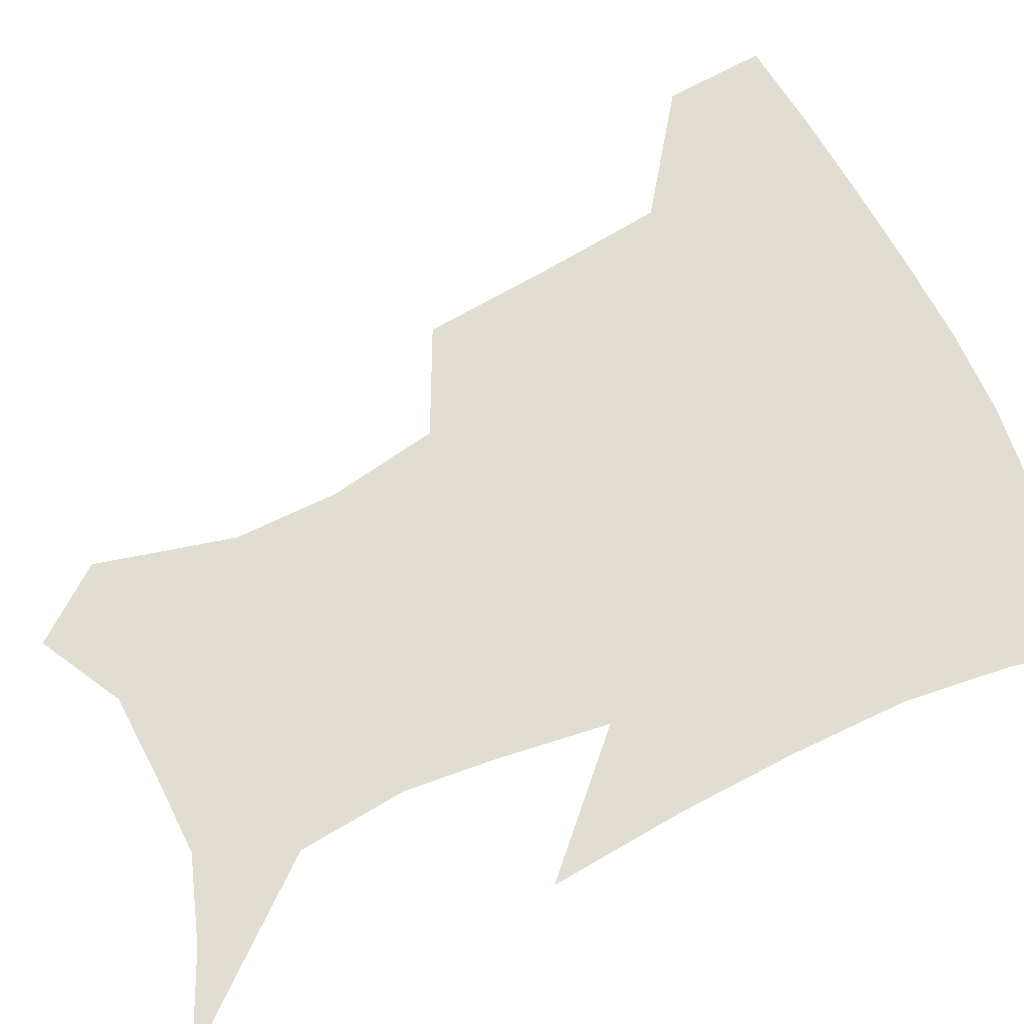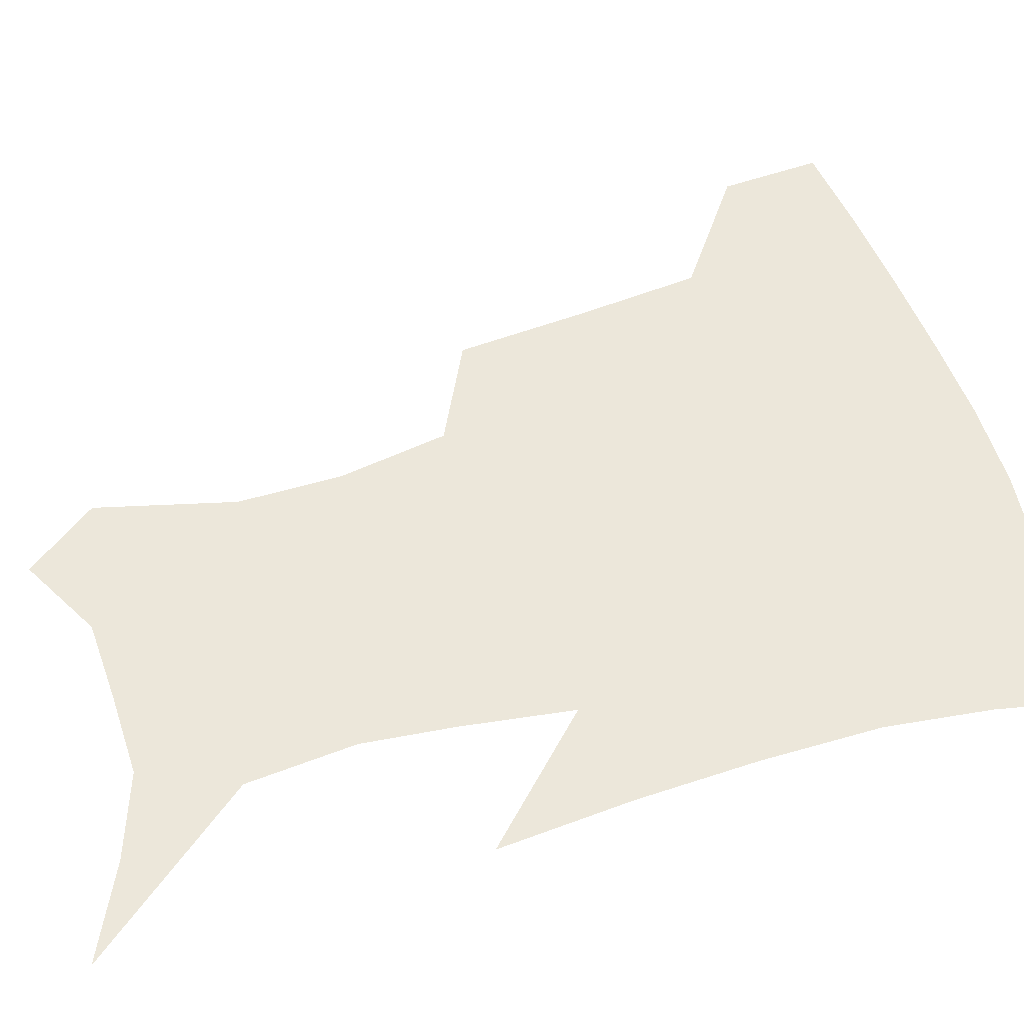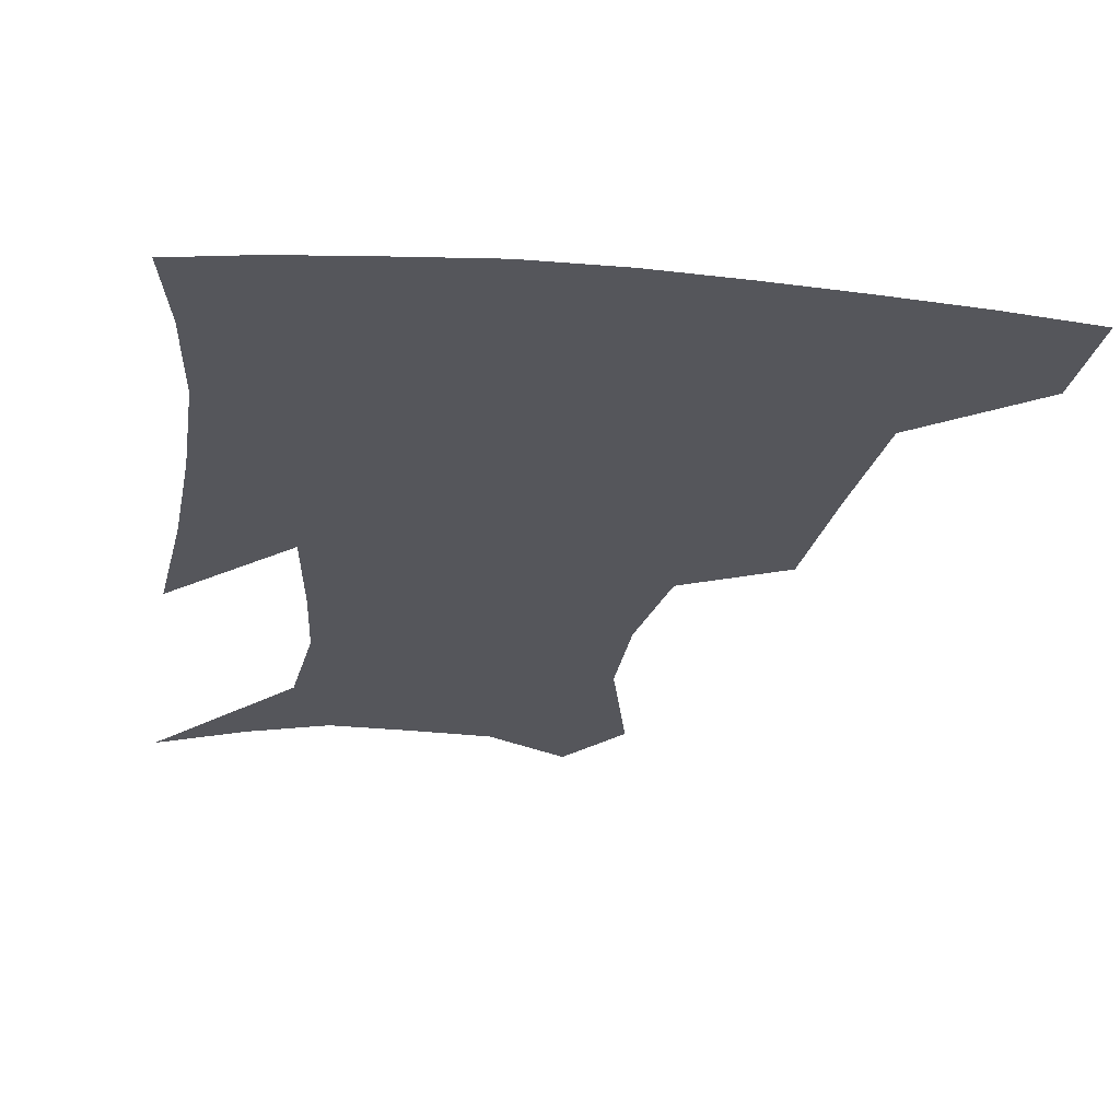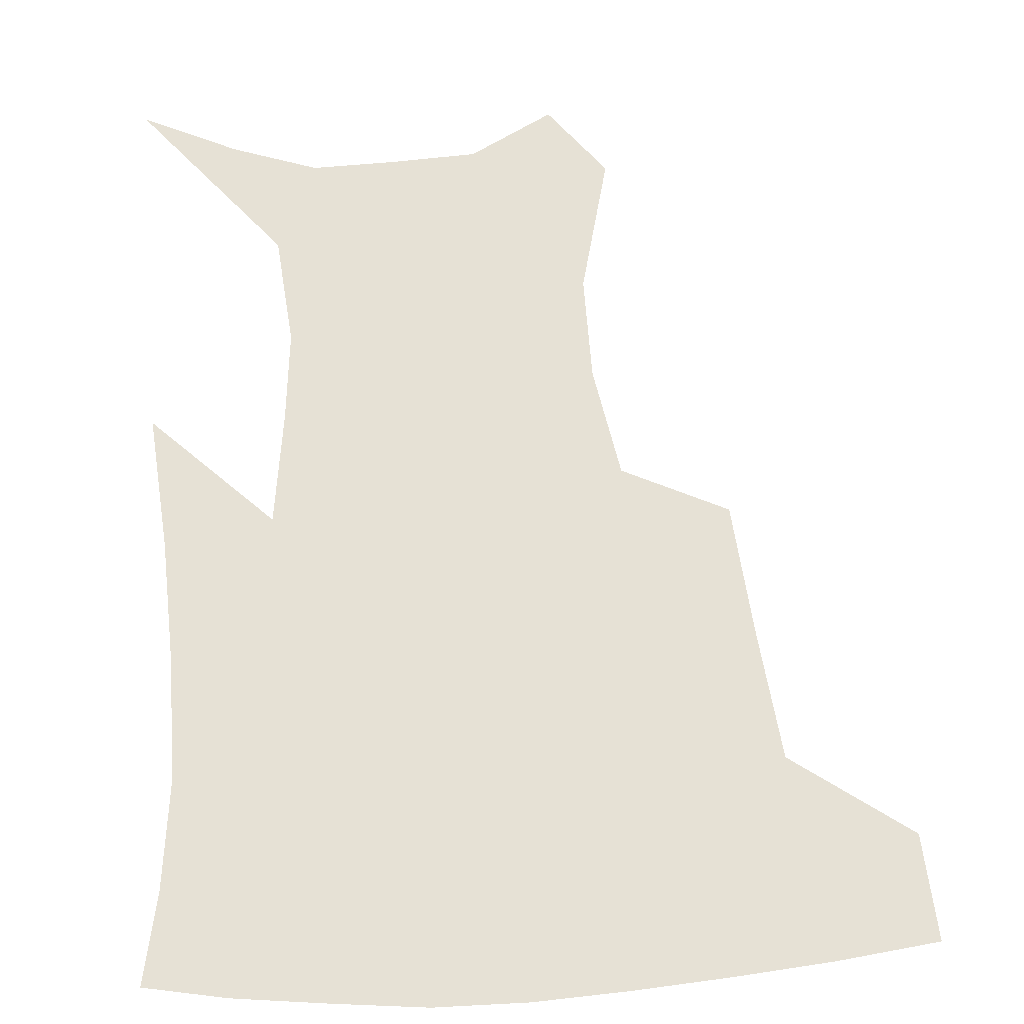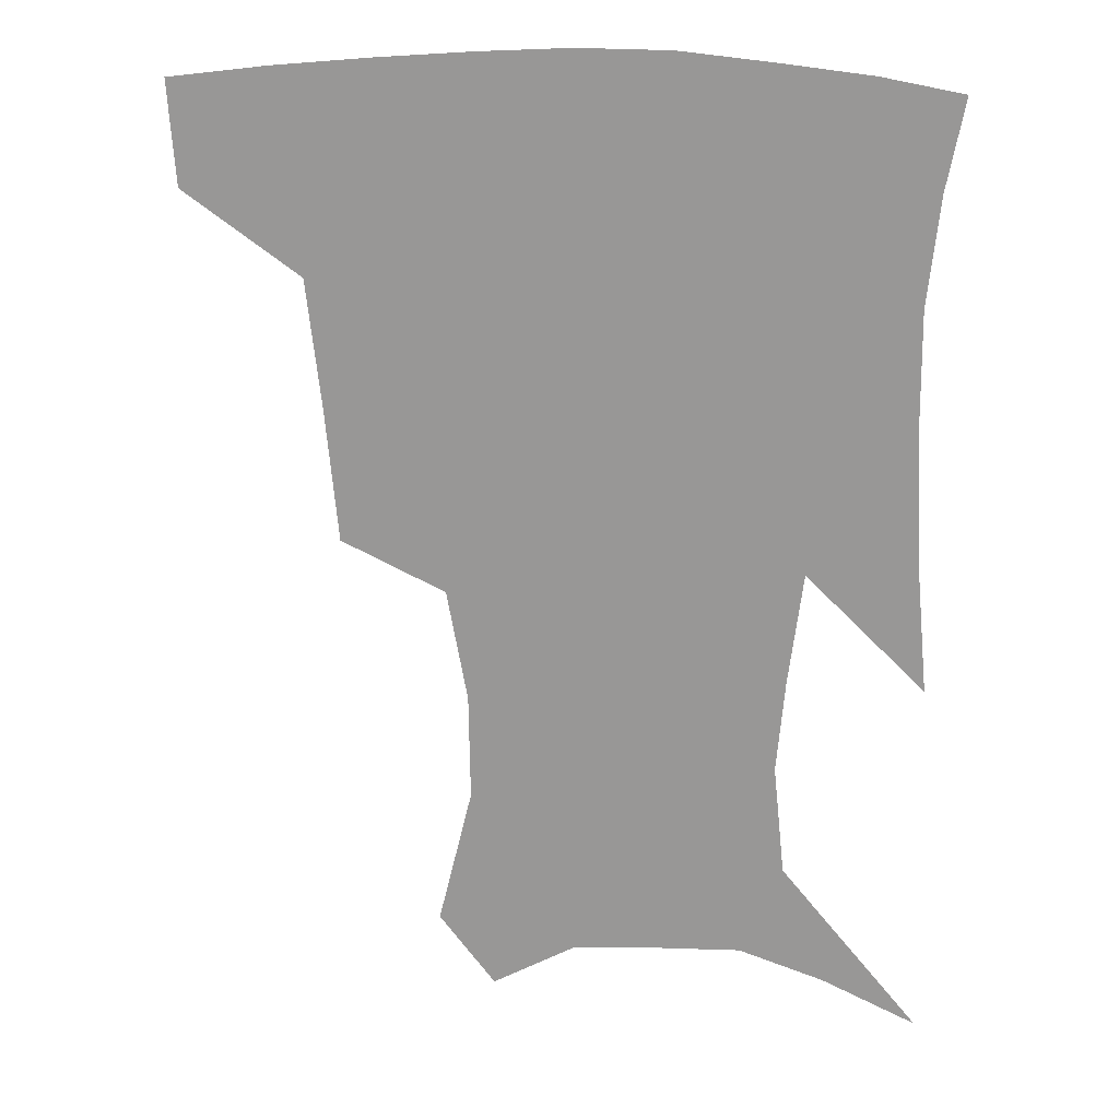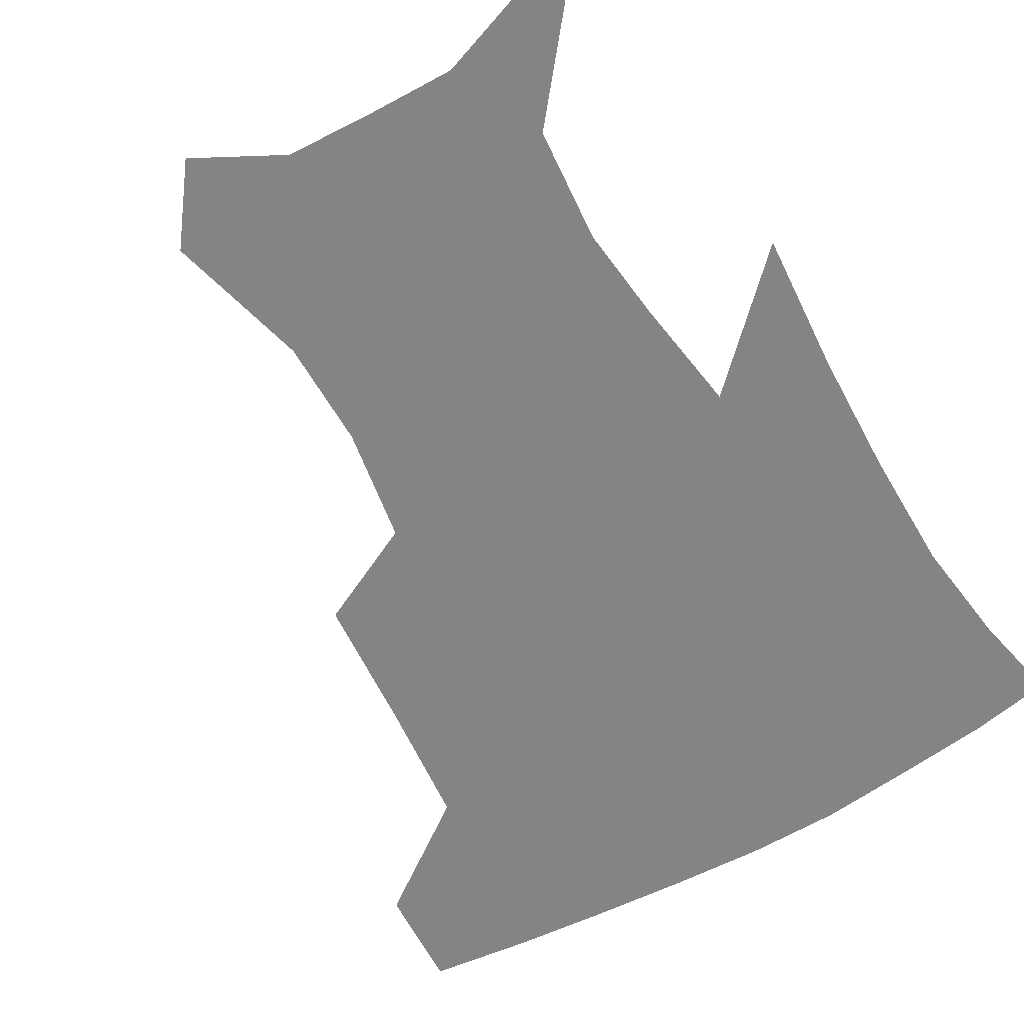
<metadata>
{"format":"obj","ext":"obj","renderer":"f3d","projection":"perspective","resolution":1024,"background":"white","views":[{"elev":68.9,"azim":65.1,"up":"+Z"},{"elev":53.8,"azim":73.4,"up":"+Z"},{"elev":-26.3,"azim":172.1,"up":"+Z"},{"elev":64.6,"azim":176.5,"up":"+Z"},{"elev":20.5,"azim":6.6,"up":"+Y"},{"elev":-61.4,"azim":30.8,"up":"+Z"}]}
</metadata>
<code>
v 457 384 0
v 454.7 416 0
v 501.3 277.3 0
v 497.4 319 0
v 492.9 358.4 0
v 488.8 390.1 0
v 485 419.8 0
v 529.7 150.5 0
v 540.2 194 0
v 539.7 227 0
v 533.4 261.9 0
v 527.1 298.4 0
v 524 334.8 0
v 520.8 365.2 0
v 517.5 393.6 0
v 514.6 422.6 0
v 547 127.9 0
v 558.6 177 0
v 560 208.2 0
v 558.6 245.1 0
v 554.2 275.5 0
v 551.8 311.6 0
v 549.9 342.4 0
v 548.6 370.3 0
v 546.1 396.6 0
v 543.6 424.7 0
v 573 142.2 0
v 578.9 184.2 0
v 579.6 217.7 0
v 578.1 249.3 0
v 575.7 280.5 0
v 574.7 315.8 0
v 574.4 344.7 0
v 574.7 372.4 0
v 574.3 398 0
v 572.1 426.3 0
v 599.5 143.7 0
v 598 184.7 0
v 598.4 217.7 0
v 598 253.2 0
v 597.9 287.3 0
v 597.7 317.7 0
v 598.6 346.5 0
v 599.9 373.2 0
v 601.1 398.1 0
v 600.2 426 0
v 625.4 144.5 0
v 618.4 178.2 0
v 616.2 218.6 0
v 617.9 248.7 0
v 620.4 279.7 0
v 620.3 312.6 0
v 621.2 346.2 0
v 624.2 371.2 0
v 627.1 397.1 0
v 629.8 423 0
v 651.8 135.5 0
v 638.2 173.5 0
v 634.7 208 0
v 637.3 237 0
v 641.7 272.1 0
v 642.5 306.8 0
v 644.2 338.2 0
v 648.1 365.8 0
v 652.1 394.5 0
v 656.7 419.9 0
v 681.2 121.8 0
v 678.6 236.3 0
v 674.8 278.6 0
v 672.9 316.7 0
v 672.5 354.5 0
v 676.1 387.9 0
v 681.5 415.3 0
v 691 451 0
f 5 6 1
f 1 6 2
f 6 7 2
f 11 12 3
f 3 12 4
f 12 13 4
f 4 13 5
f 13 14 5
f 5 14 6
f 14 15 6
f 6 15 7
f 15 16 7
f 17 18 8
f 8 18 9
f 18 19 9
f 9 19 10
f 19 20 10
f 10 20 11
f 20 21 11
f 11 21 12
f 21 22 12
f 12 22 13
f 22 23 13
f 13 23 14
f 23 24 14
f 14 24 15
f 24 25 15
f 15 25 16
f 25 26 16
f 17 27 18
f 27 28 18
f 18 28 19
f 28 29 19
f 19 29 20
f 29 30 20
f 20 30 21
f 30 31 21
f 21 31 22
f 31 32 22
f 22 32 23
f 32 33 23
f 23 33 24
f 33 34 24
f 24 34 25
f 34 35 25
f 25 35 26
f 35 36 26
f 27 37 28
f 37 38 28
f 28 38 29
f 38 39 29
f 29 39 30
f 39 40 30
f 30 40 31
f 40 41 31
f 31 41 32
f 41 42 32
f 32 42 33
f 42 43 33
f 33 43 34
f 43 44 34
f 34 44 35
f 44 45 35
f 35 45 36
f 45 46 36
f 37 47 38
f 47 48 38
f 38 48 39
f 48 49 39
f 39 49 40
f 49 50 40
f 40 50 41
f 50 51 41
f 41 51 42
f 51 52 42
f 42 52 43
f 52 53 43
f 43 53 44
f 53 54 44
f 44 54 45
f 54 55 45
f 45 55 46
f 55 56 46
f 47 57 48
f 57 58 48
f 48 58 49
f 58 59 49
f 49 59 50
f 59 60 50
f 50 60 51
f 60 61 51
f 51 61 52
f 61 62 52
f 52 62 53
f 62 63 53
f 53 63 54
f 63 64 54
f 54 64 55
f 64 65 55
f 55 65 56
f 65 66 56
f 57 67 58
f 61 68 62
f 68 69 62
f 62 69 63
f 69 70 63
f 63 70 64
f 70 71 64
f 64 71 65
f 71 72 65
f 65 72 66
f 72 73 66

</code>
